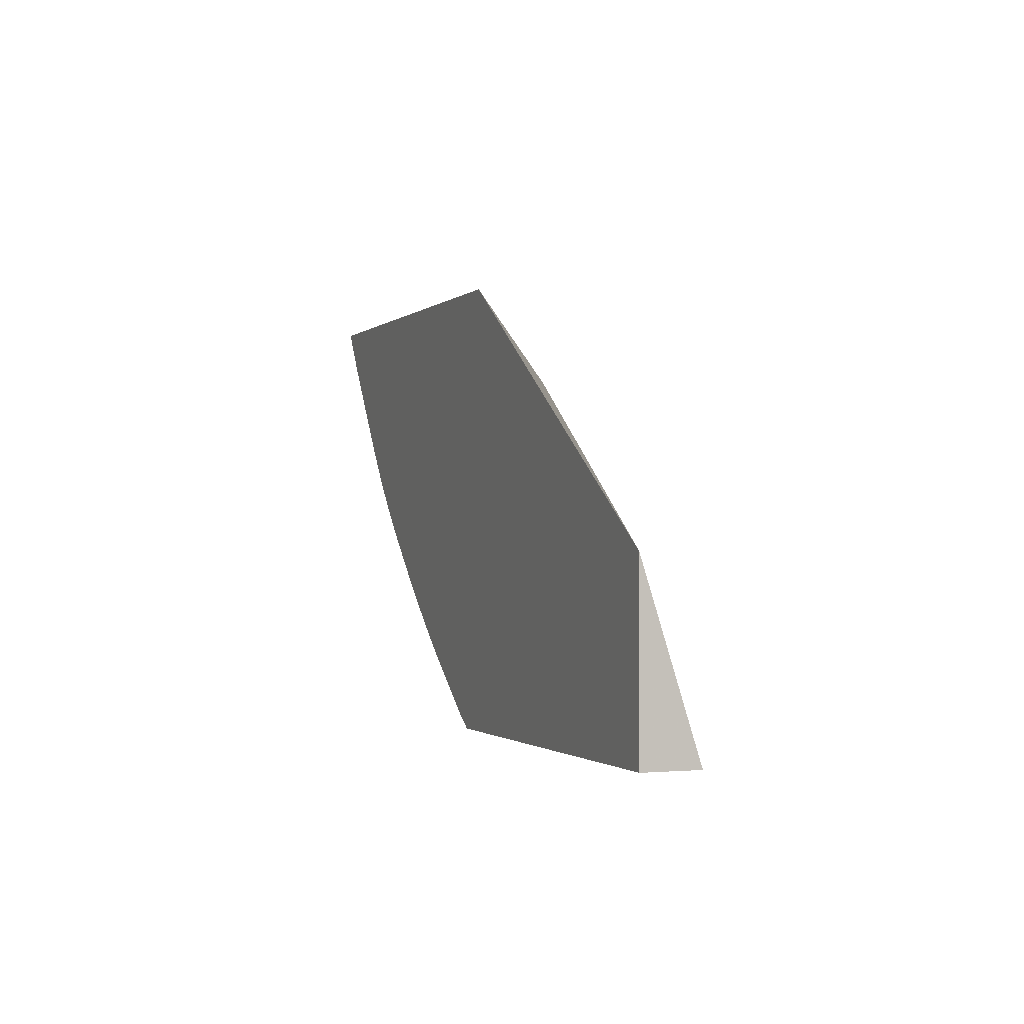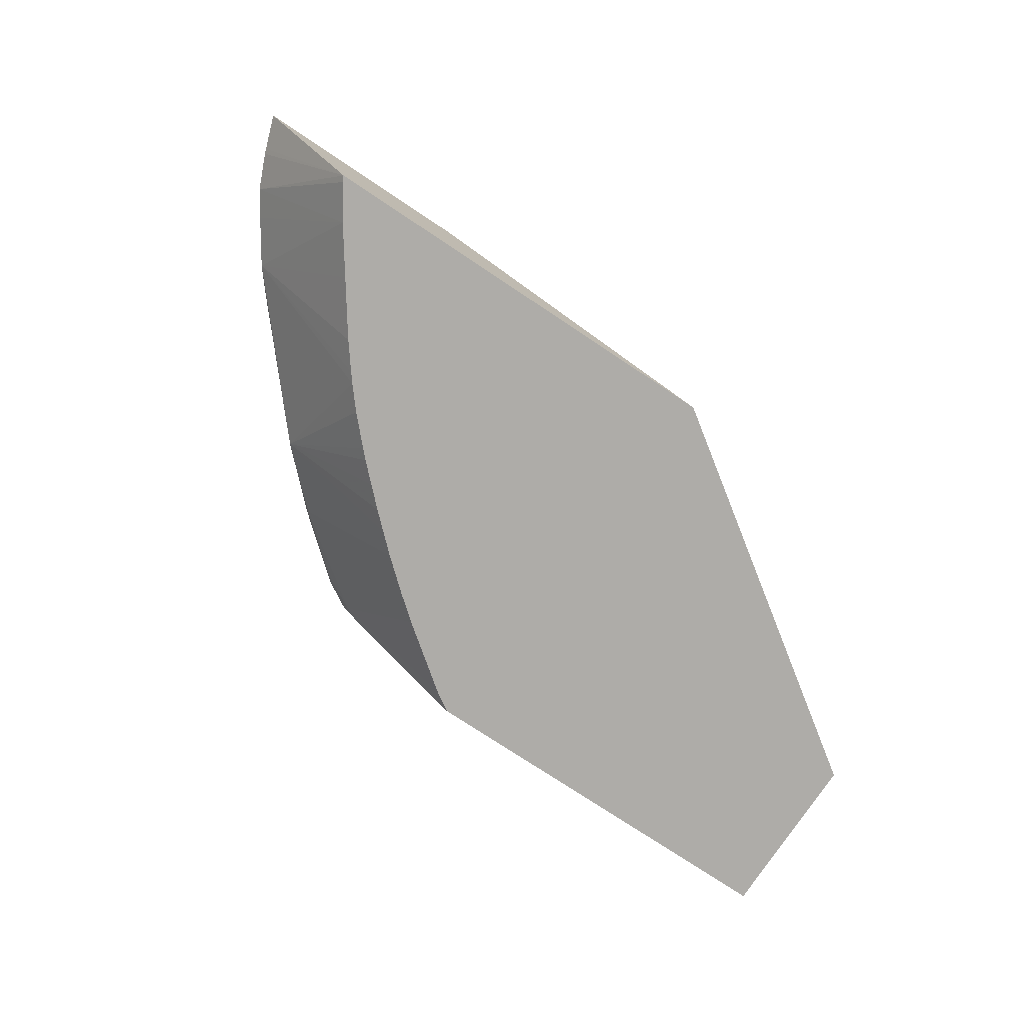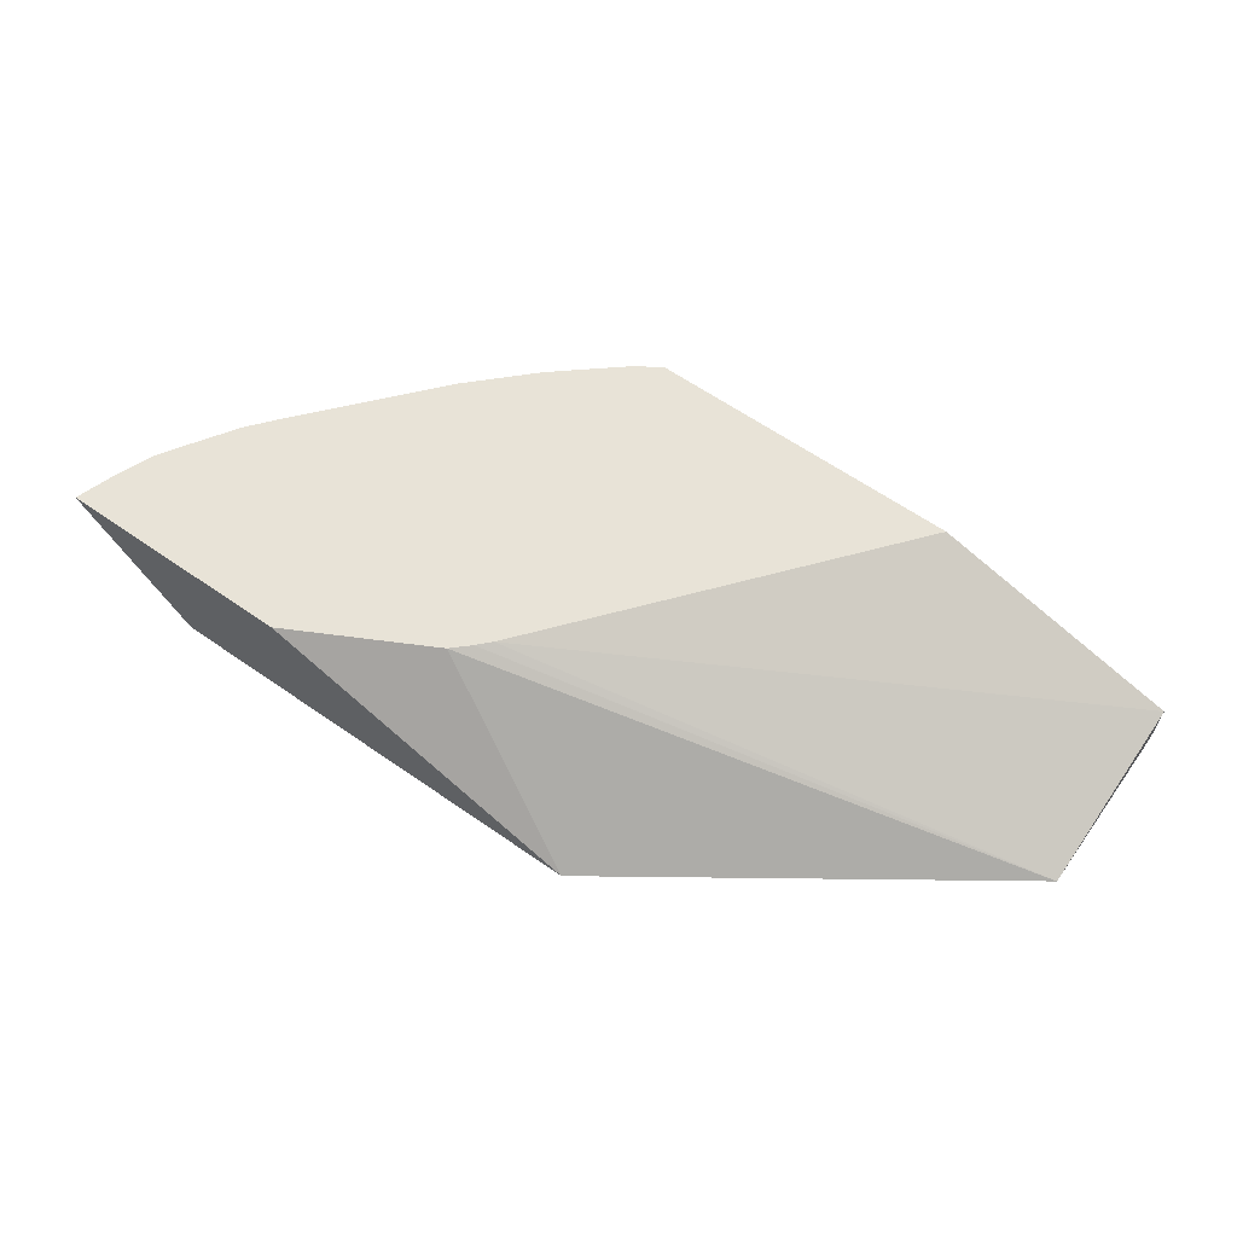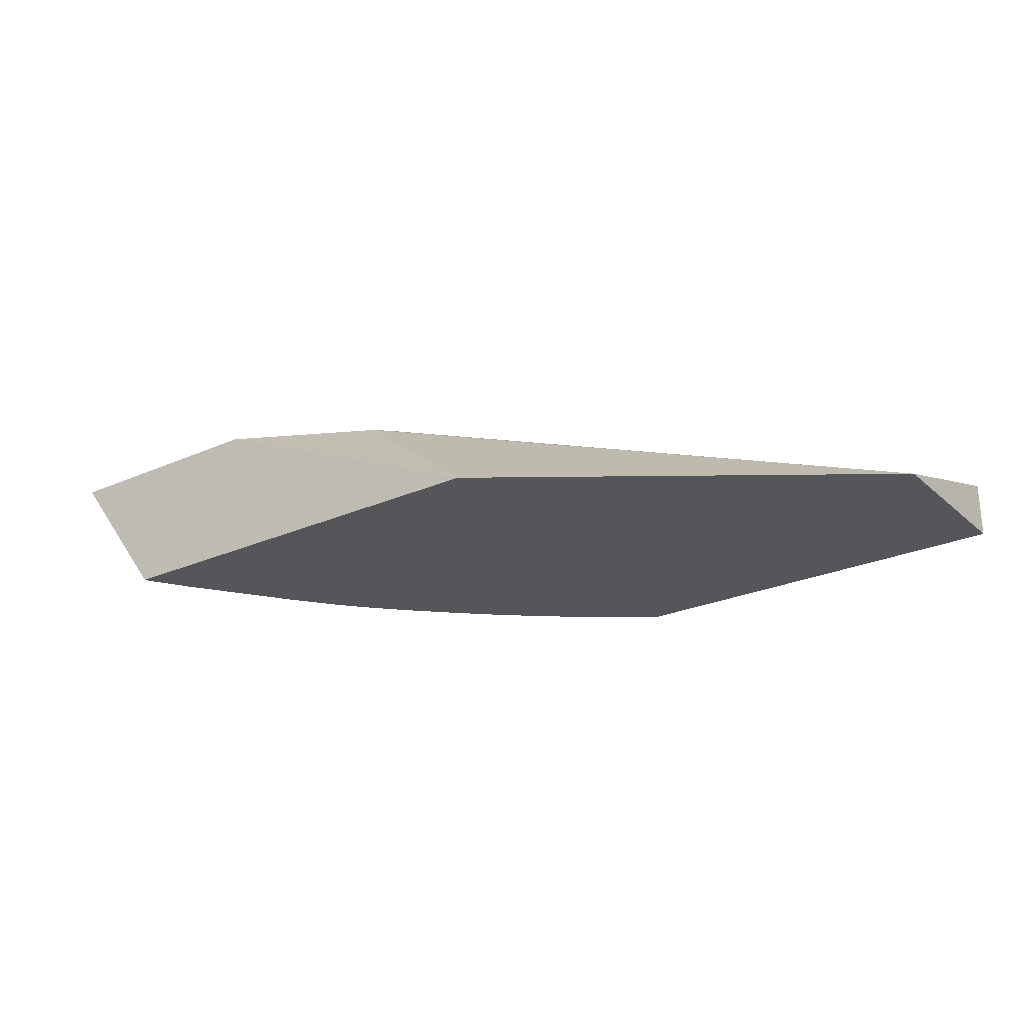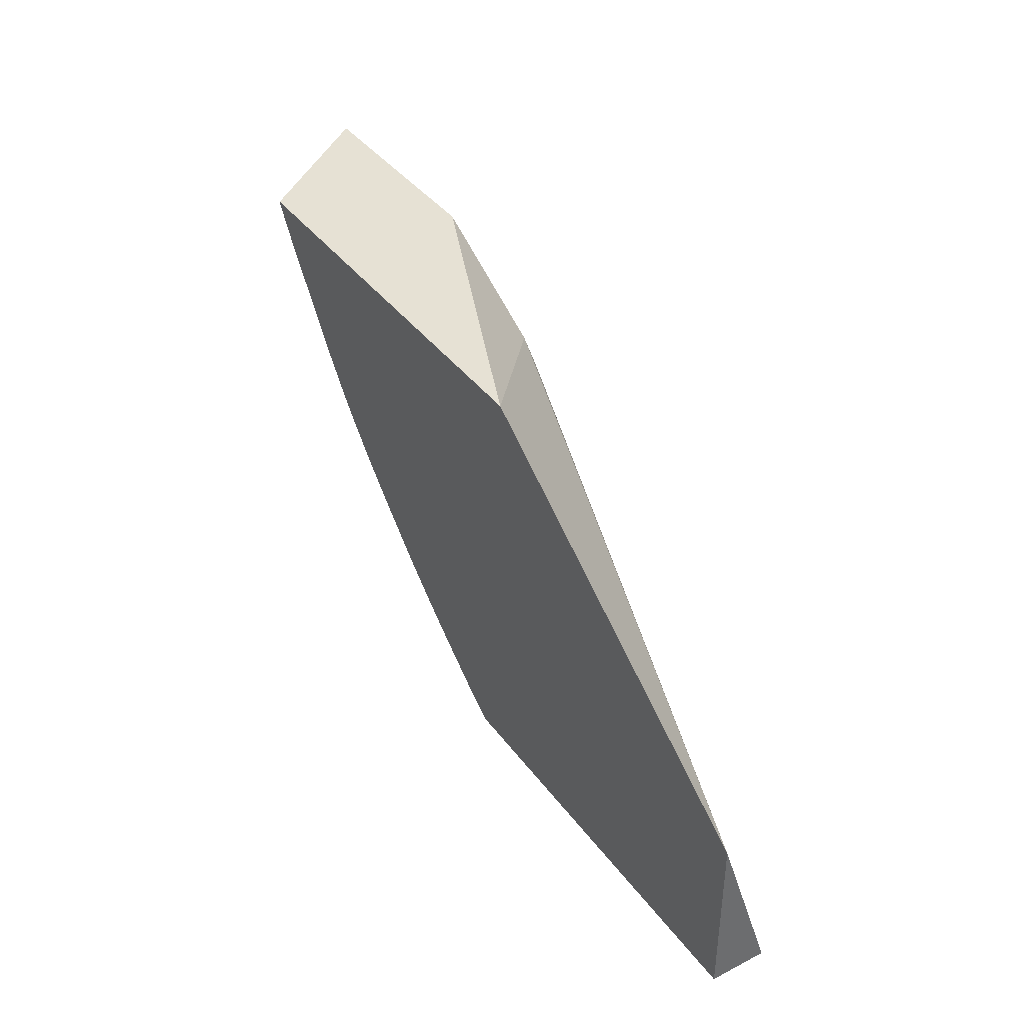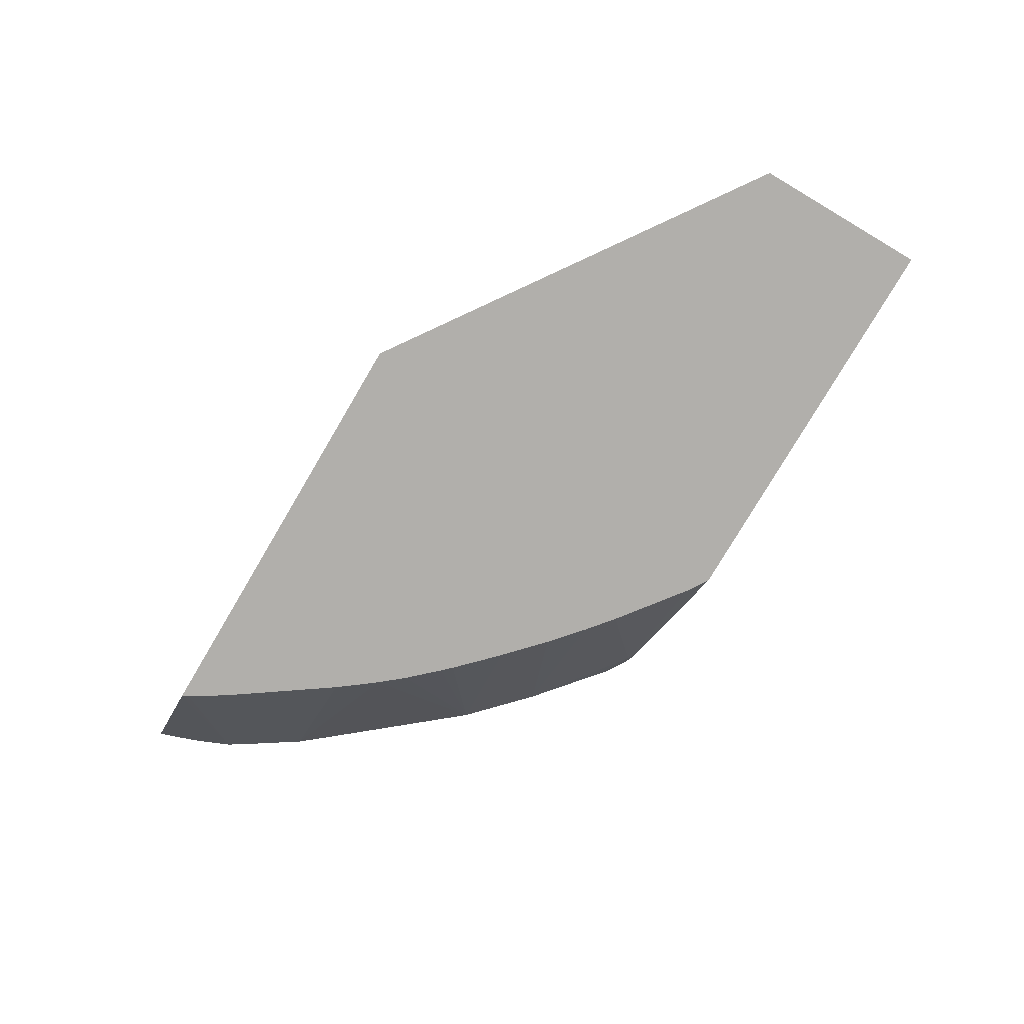
<metadata>
{"format":"obj","ext":"obj","renderer":"f3d","projection":"perspective","resolution":1024,"background":"white","views":[{"elev":-1.1,"azim":-111.2,"up":"+Y"},{"elev":-76.8,"azim":146.5,"up":"+Z"},{"elev":62.2,"azim":-144.7,"up":"+Z"},{"elev":-25.2,"azim":-144.2,"up":"+Z"},{"elev":39.0,"azim":-122.5,"up":"+Y"},{"elev":-78.1,"azim":-120.6,"up":"+Z"}]}
</metadata>
<code>
v 0.04102 0.004165 0.005344
v 0.04069 0.003208 0.005344
v 0.03809 0.004165 0.00154
v 0.03465 0.004165 0.005344
v 0.04063 0.003065 0.005344
v 0.04022 0.002074 0.005344
v 0.03801 0.003996 0.00154
v 0.02602 0.004165 0.00154
v 0.0308 0.002149 0.005344
v 0.03975 0.001351 0.005344
v 0.03741 0.003038 0.00154
v 0.0159 -0.002827 0.00154
v 0.03032 0.001702 0.005344
v 0.03895 0.0001325 0.005344
v 0.03651 0.001759 0.00154
v 0.0159 -0.007642 0.00154
v 0.0159 -0.007642 0.003076
v 0.02998 0.001347 0.005344
v 0.03882 -1.892e-05 0.005344
v 0.03526 -0.004042 0.004936
v 0.0347 -0.0007285 0.00154
v 0.03491 -0.0004569 0.00154
v 0.03548 0.0002827 0.00154
v 0.02693 -0.007642 0.00154
v 0.02263 -0.007642 0.005344
v 0.03828 -0.0006603 0.005344
v 0.03415 -0.001382 0.00154
v 0.0353 -0.004086 0.005344
v 0.03371 -0.005644 0.005344
v 0.03365 -0.005579 0.004987
v 0.031 -0.004487 0.00154
v 0.03156 -0.003976 0.00154
v 0.03206 -0.003506 0.00154
v 0.03262 -0.002967 0.00154
v 0.03316 -0.00244 0.00154
v 0.03341 -0.002181 0.00154
v 0.0275 -0.007276 0.00154
v 0.03091 -0.007508 0.004725
v 0.0306 -0.007642 0.004649
v 0.03115 -0.007642 0.005344
v 0.03324 -0.006047 0.005344
v 0.03181 -0.007243 0.005344
v 0.03197 -0.007061 0.005208
v 0.02936 -0.005869 0.00154
v 0.03011 -0.00526 0.00154
v 0.03102 -0.007642 0.005094
f 1 2 3
f 1 3 8
f 1 8 4
f 1 4 9
f 1 9 13
f 1 13 18
f 1 18 25
f 1 25 40
f 1 40 42
f 1 42 41
f 1 41 29
f 1 29 28
f 1 28 26
f 1 26 19
f 1 19 14
f 1 14 10
f 1 10 6
f 1 6 5
f 1 5 2
f 2 5 3
f 3 5 6
f 3 6 7
f 3 7 11
f 3 11 15
f 3 15 23
f 3 23 22
f 3 22 21
f 3 21 27
f 3 27 36
f 3 36 35
f 3 35 34
f 3 34 33
f 3 33 32
f 3 32 31
f 3 31 45
f 3 45 44
f 3 44 37
f 3 37 24
f 3 24 16
f 3 16 12
f 3 12 8
f 4 8 9
f 6 10 11
f 6 11 7
f 8 12 9
f 9 12 13
f 10 14 11
f 11 14 15
f 12 16 17
f 12 17 18
f 12 18 13
f 14 19 20
f 14 20 21
f 14 21 22
f 14 22 23
f 14 23 15
f 16 24 39
f 16 39 46
f 16 46 40
f 16 40 25
f 16 25 17
f 17 25 18
f 19 26 20
f 20 27 21
f 20 26 28
f 20 28 29
f 20 29 30
f 20 30 31
f 20 31 32
f 20 32 33
f 20 33 34
f 20 34 35
f 20 35 36
f 20 36 27
f 24 37 38
f 24 38 39
f 29 41 30
f 30 41 42
f 30 42 43
f 30 43 38
f 30 38 44
f 30 44 45
f 30 45 31
f 37 44 38
f 38 43 46
f 38 46 39
f 40 46 42
f 42 46 43

</code>
